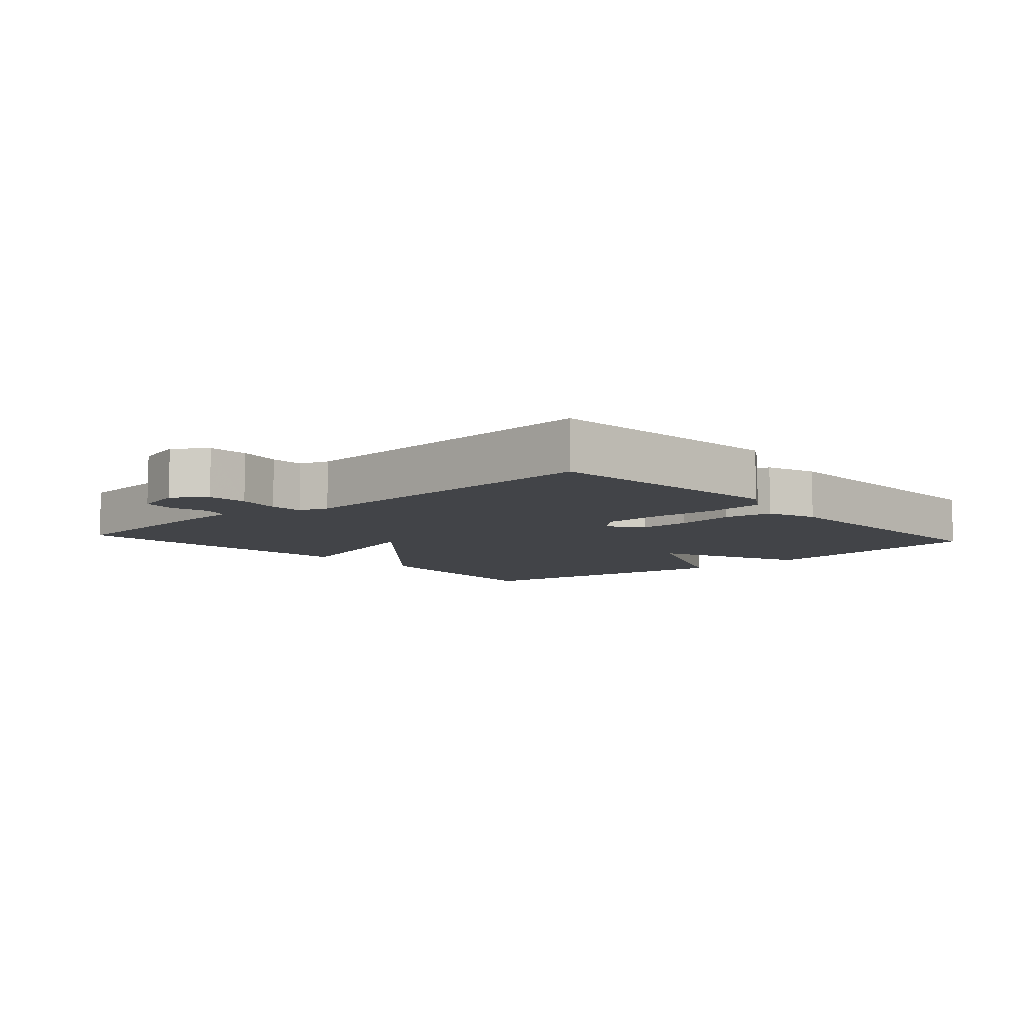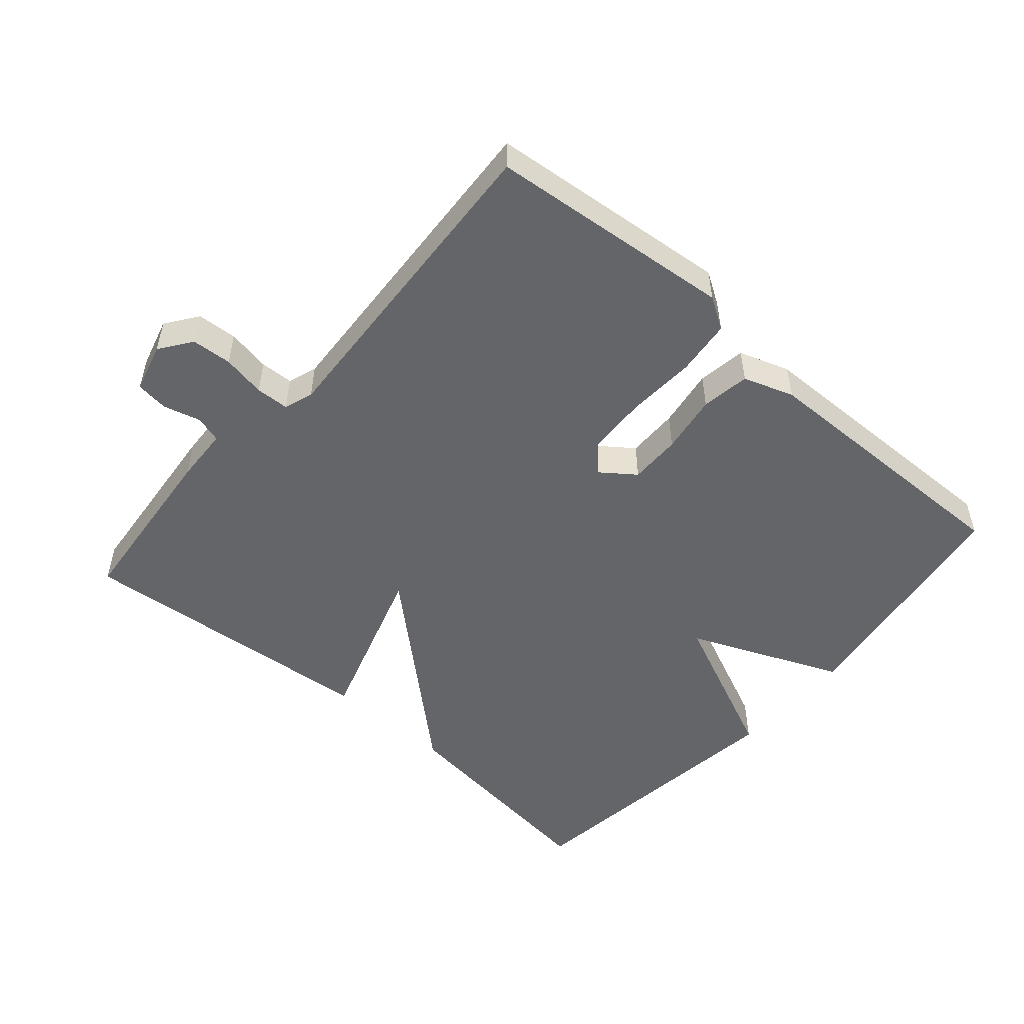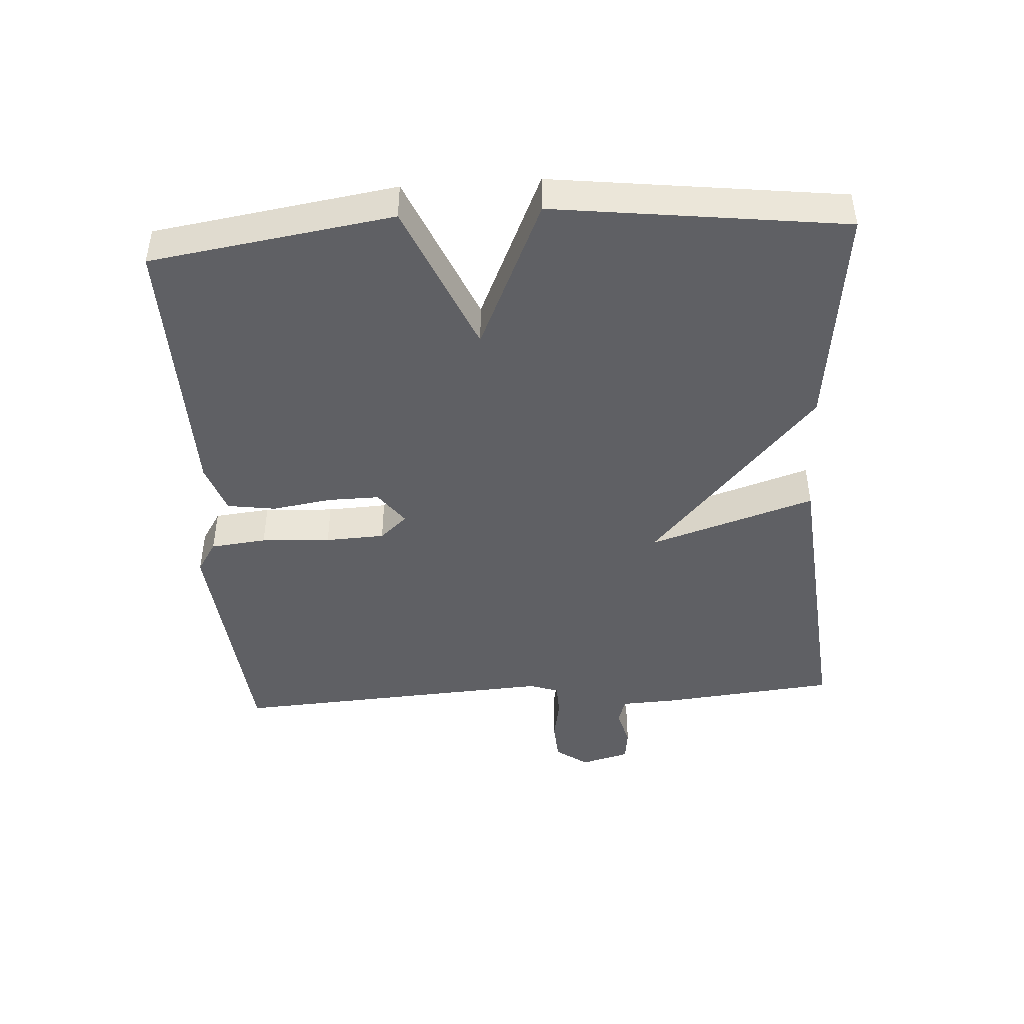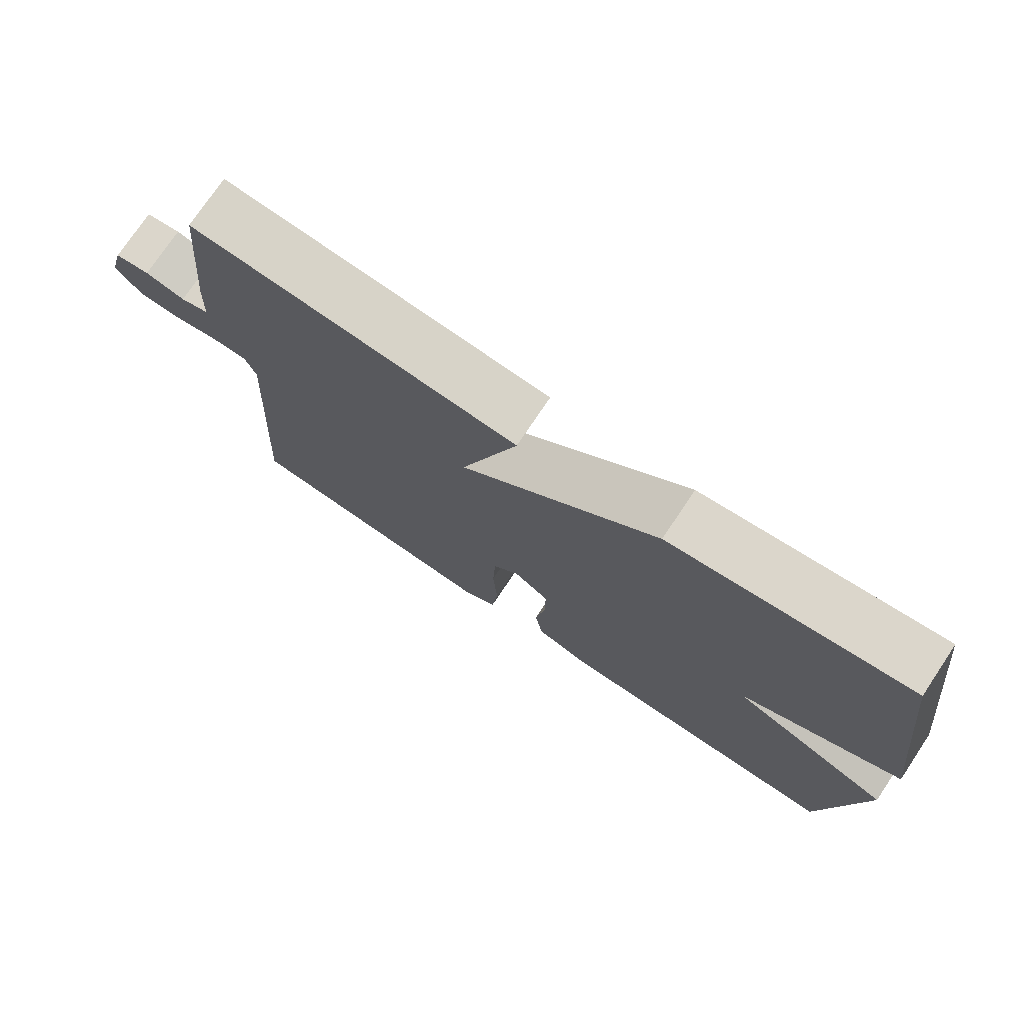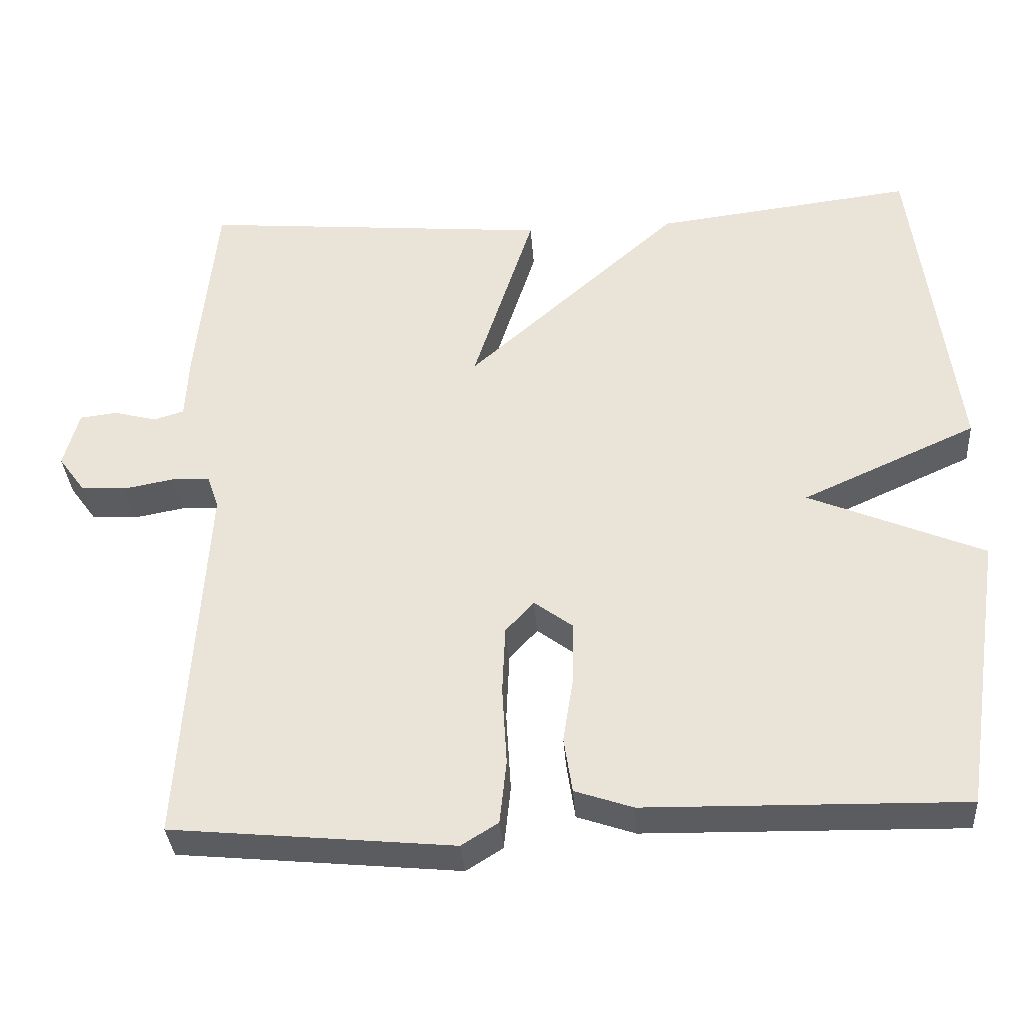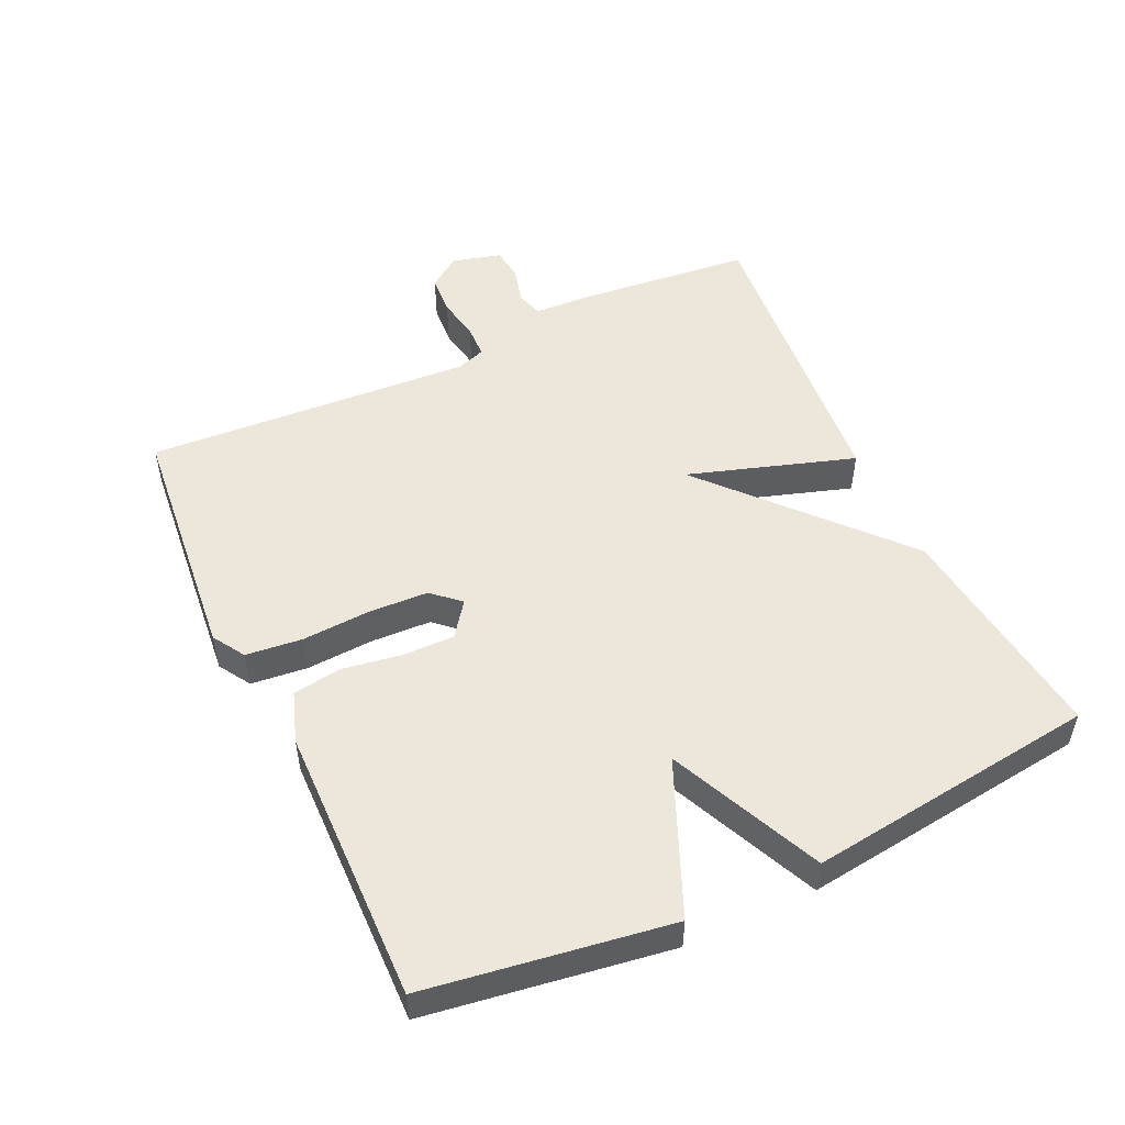
<metadata>
{"format":"obj","ext":"obj","renderer":"f3d","projection":"perspective","resolution":1024,"background":"white","views":[{"elev":-7.8,"azim":131.6,"up":"+Y"},{"elev":-51.5,"azim":138.9,"up":"+Y"},{"elev":-44.8,"azim":-86.3,"up":"+Y"},{"elev":75.3,"azim":-146.2,"up":"+Z"},{"elev":-34.8,"azim":-175.8,"up":"+Z"},{"elev":51.4,"azim":-115.0,"up":"+Y"}]}
</metadata>
<code>
v -0.5 0.07 0.5
v -0.16 0.07 0.459
v 0.12 0.07 0.21
v 0.04 0.07 0.459
v 0.5 0.07 0.5
v 0.526 0.07 0.237
v 0.53 0.07 0.153
v 0.57 0.07 0.141
v 0.626 0.07 0.156
v 0.675 0.07 0.15
v 0.695 0.07 0.076
v 0.66 0.07 0.028
v 0.6 0.07 0.024
v 0.535 0.07 0.036
v 0.485 0.07 0.034
v 0.47 0.07 -0.01
v 0.5 0.07 -0.5
v 0.131 0.07 -0.536
v 0.083 0.07 -0.506
v 0.074 0.07 -0.422
v 0.08 0.07 -0.318
v 0.076 0.07 -0.229
v 0.039 0.07 -0.188
v -0.012 0.07 -0.226
v -0.011 0.07 -0.304
v 0.003 0.07 -0.393
v -0.008 0.07 -0.466
v -0.084 0.07 -0.492
v -0.5 0.07 -0.5
v -0.555 0.07 -0.136
v -0.326 0.07 -0.039
v -0.555 0.07 0.064
v -0.5 0 0.5
v -0.16 0 0.459
v 0.12 0 0.21
v 0.04 0 0.459
v 0.5 0 0.5
v 0.526 0 0.237
v 0.53 0 0.153
v 0.57 0 0.141
v 0.626 0 0.156
v 0.675 0 0.15
v 0.695 0 0.076
v 0.66 0 0.028
v 0.6 0 0.024
v 0.535 0 0.036
v 0.485 0 0.034
v 0.47 0 -0.01
v 0.5 0 -0.5
v 0.131 0 -0.536
v 0.083 0 -0.506
v 0.074 0 -0.422
v 0.08 0 -0.318
v 0.076 0 -0.229
v 0.039 0 -0.188
v -0.012 0 -0.226
v -0.011 0 -0.304
v 0.003 0 -0.393
v -0.008 0 -0.466
v -0.084 0 -0.492
v -0.5 0 -0.5
v -0.555 0 -0.136
v -0.326 0 -0.039
v -0.555 0 0.064
f 1 2 3
f 32 1 3
f 31 32 3
f 29 30 31
f 28 29 31
f 27 28 31
f 26 27 31
f 25 26 31
f 24 25 31
f 23 24 31 3
f 22 23 3
f 21 22 3
f 20 21 3
f 19 20 3
f 18 19 3
f 17 18 3
f 16 17 3
f 4 5 6
f 3 4 6
f 16 3 6
f 15 16 6
f 14 15 6 7
f 12 13 14
f 11 12 14
f 10 11 14
f 9 10 14
f 8 9 14
f 7 8 14
f 35 34 33
f 35 33 64
f 35 64 63
f 63 62 61
f 63 61 60
f 63 60 59
f 63 59 58
f 63 58 57
f 63 57 56
f 35 63 56 55
f 35 55 54
f 35 54 53
f 35 53 52
f 35 52 51
f 35 51 50
f 35 50 49
f 35 49 48
f 38 37 36
f 38 36 35
f 38 35 48
f 38 48 47
f 39 38 47 46
f 46 45 44
f 46 44 43
f 46 43 42
f 46 42 41
f 46 41 40
f 46 40 39
f 1 33 34 2
f 2 34 35 3
f 3 35 36 4
f 4 36 37 5
f 5 37 38 6
f 6 38 39 7
f 7 39 40 8
f 8 40 41 9
f 9 41 42 10
f 10 42 43 11
f 11 43 44 12
f 12 44 45 13
f 13 45 46 14
f 14 46 47 15
f 15 47 48 16
f 16 48 49 17
f 17 49 50 18
f 18 50 51 19
f 19 51 52 20
f 20 52 53 21
f 21 53 54 22
f 22 54 55 23
f 23 55 56 24
f 24 56 57 25
f 25 57 58 26
f 26 58 59 27
f 27 59 60 28
f 28 60 61 29
f 29 61 62 30
f 30 62 63 31
f 31 63 64 32
f 32 64 33 1

</code>
